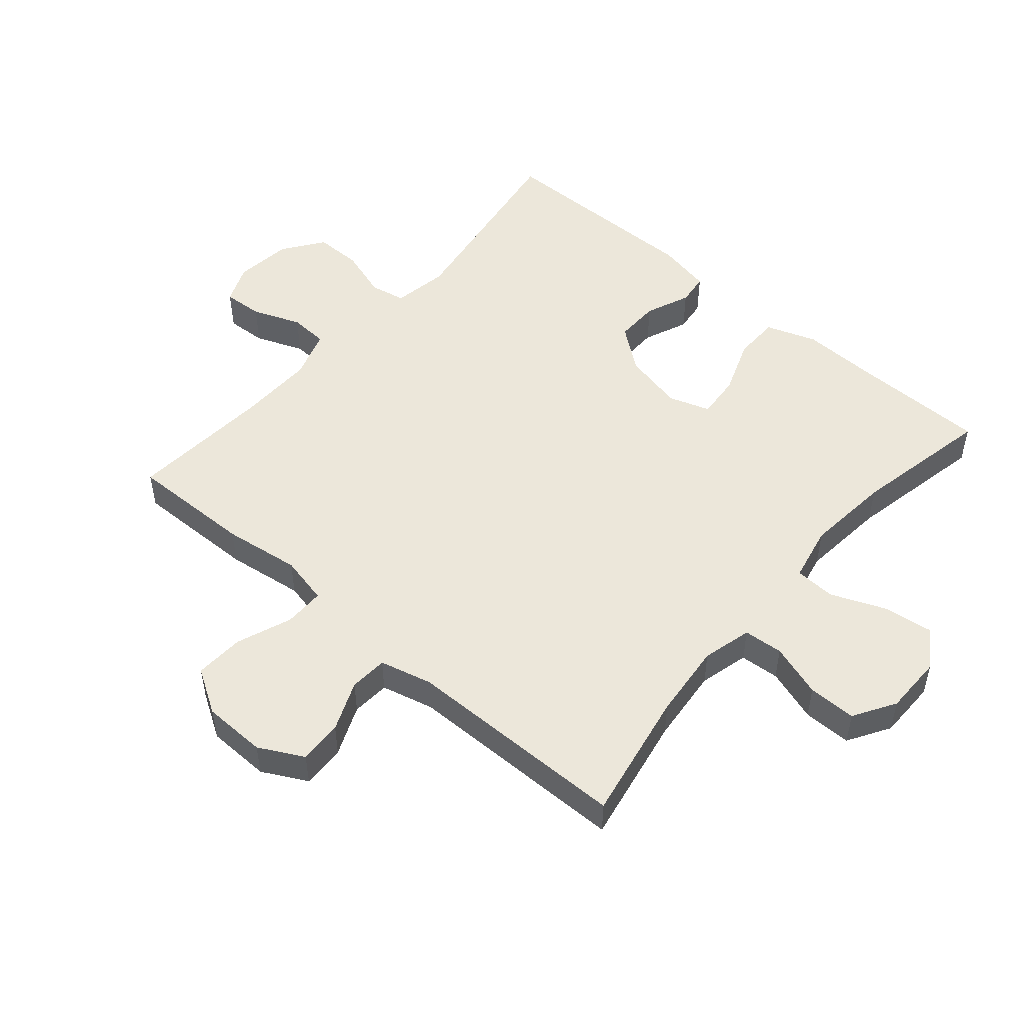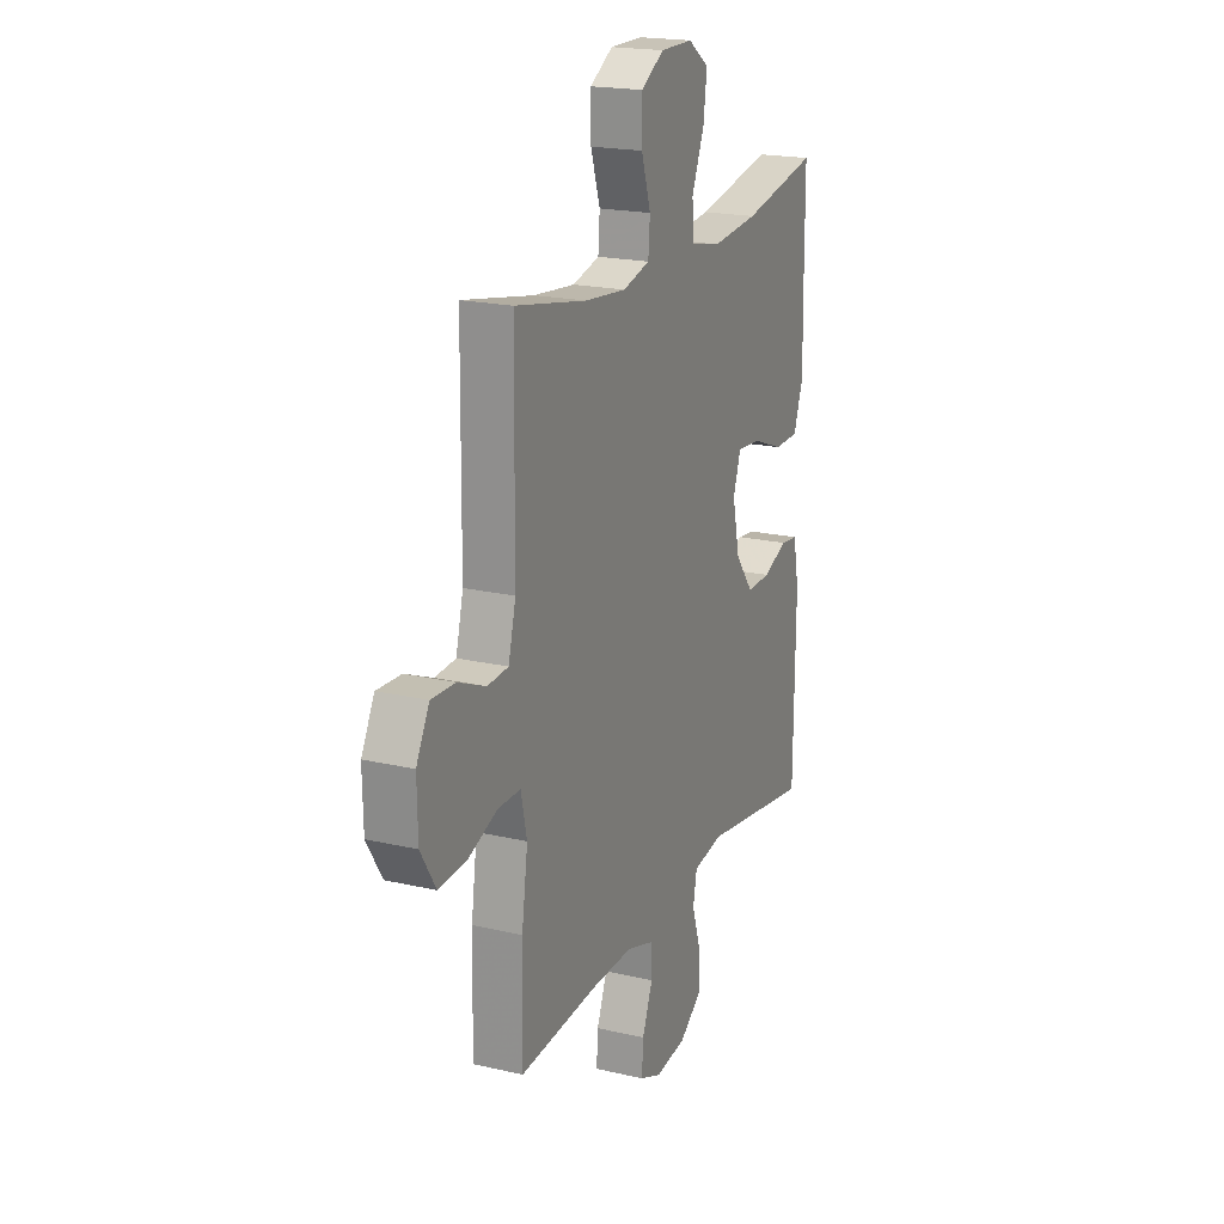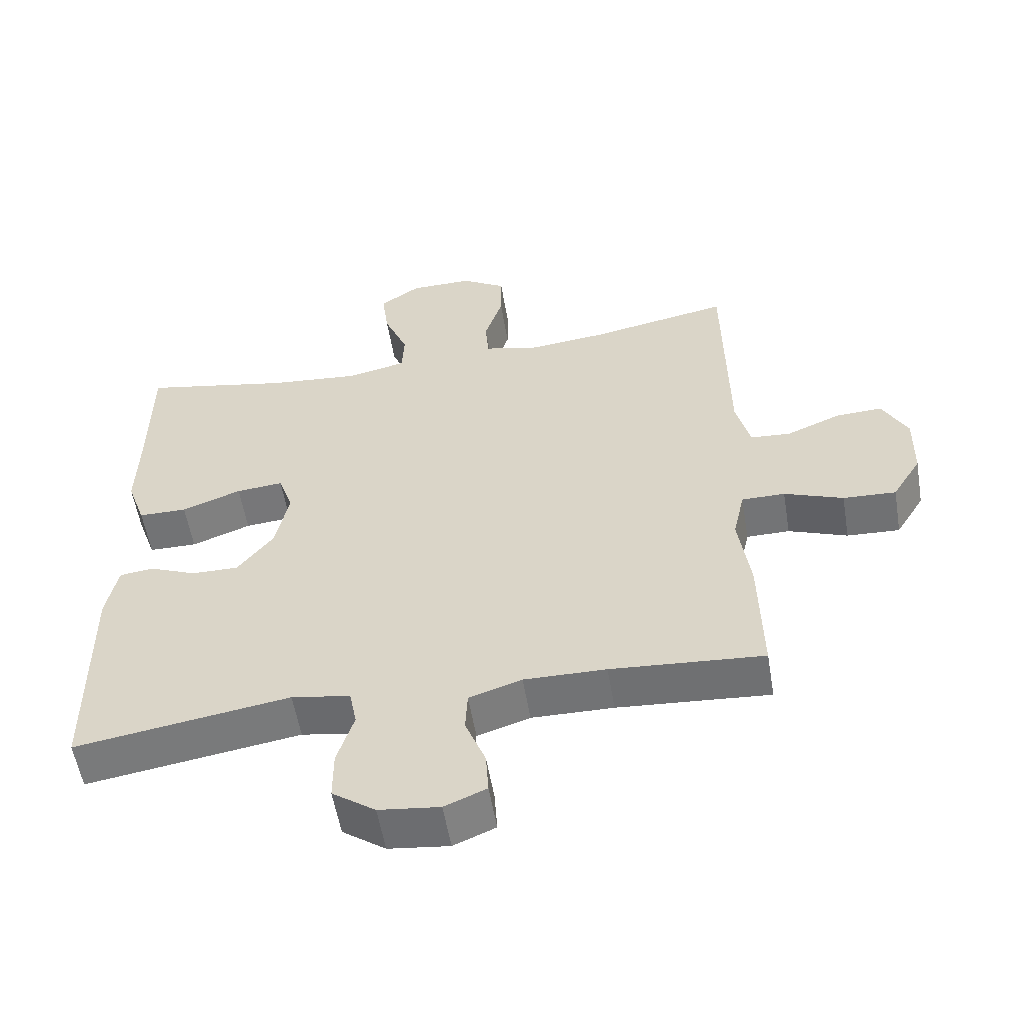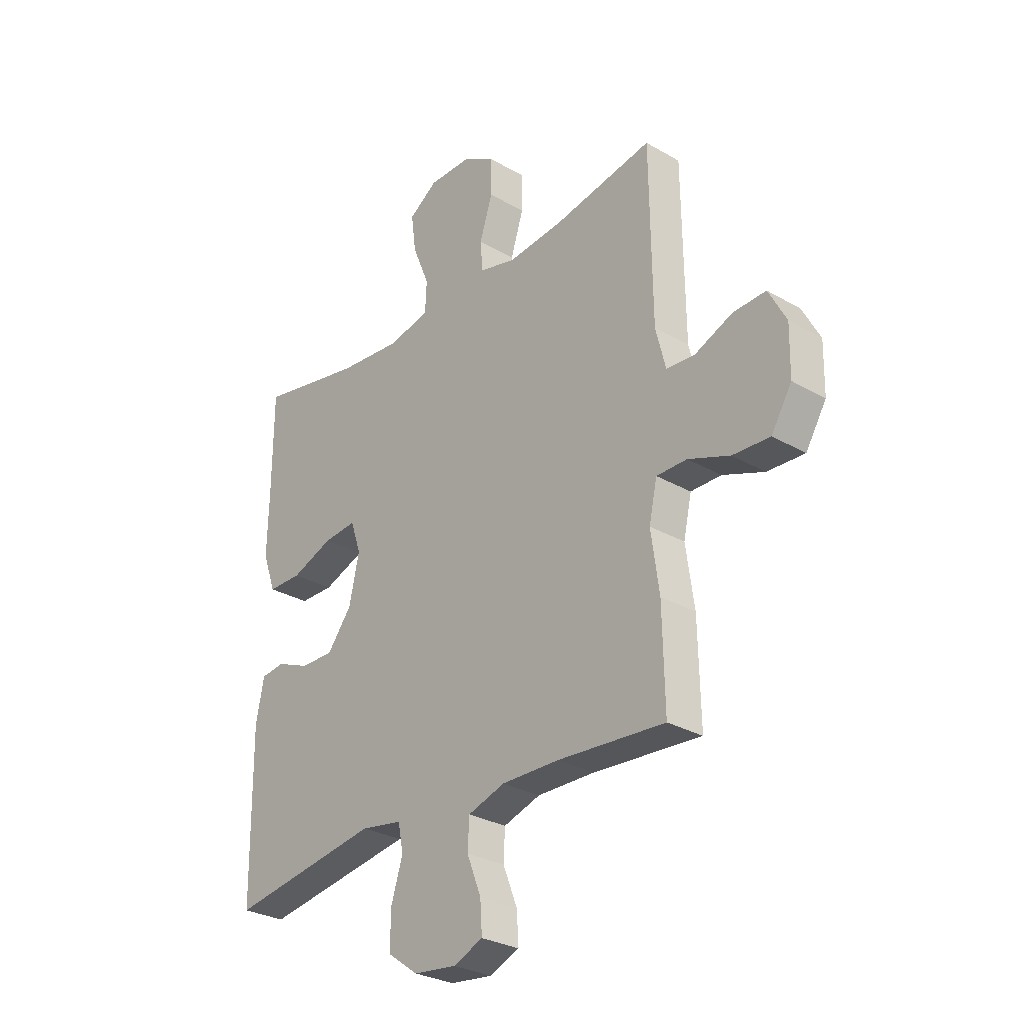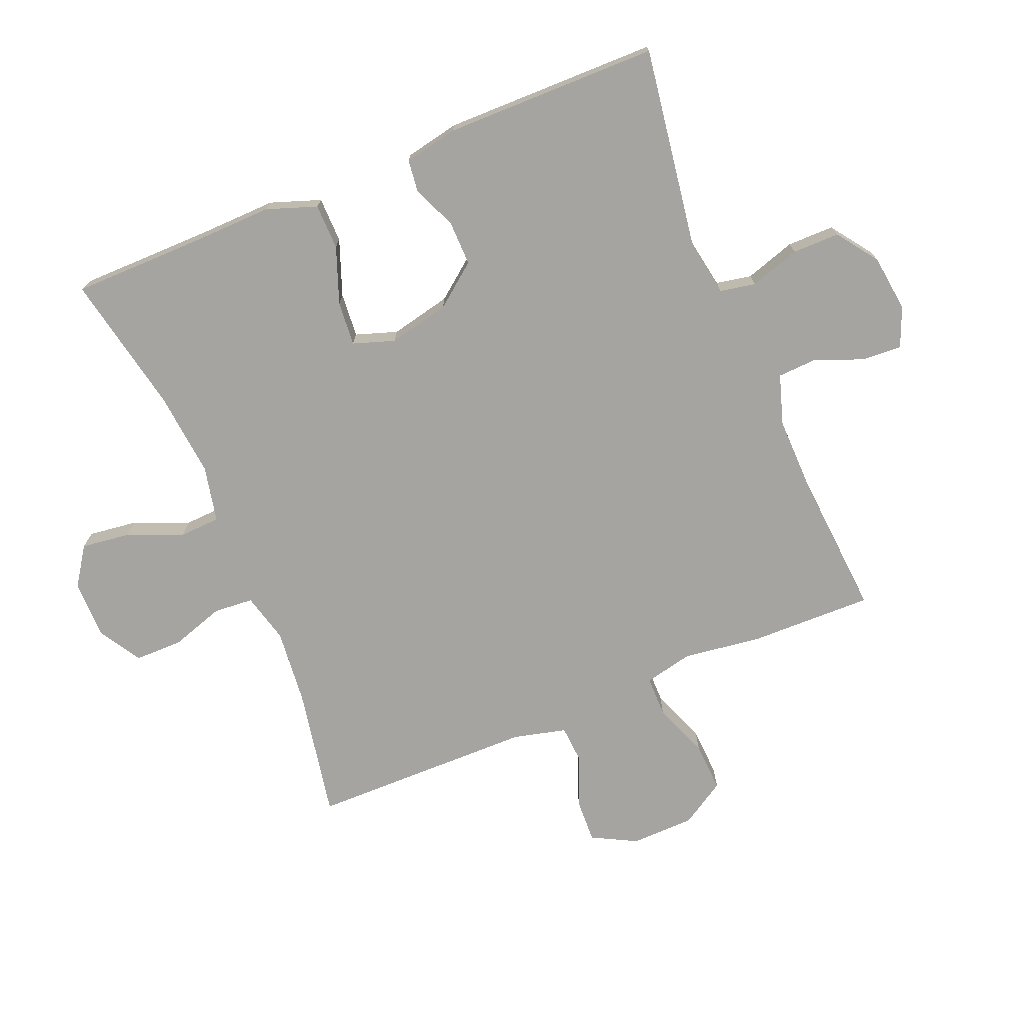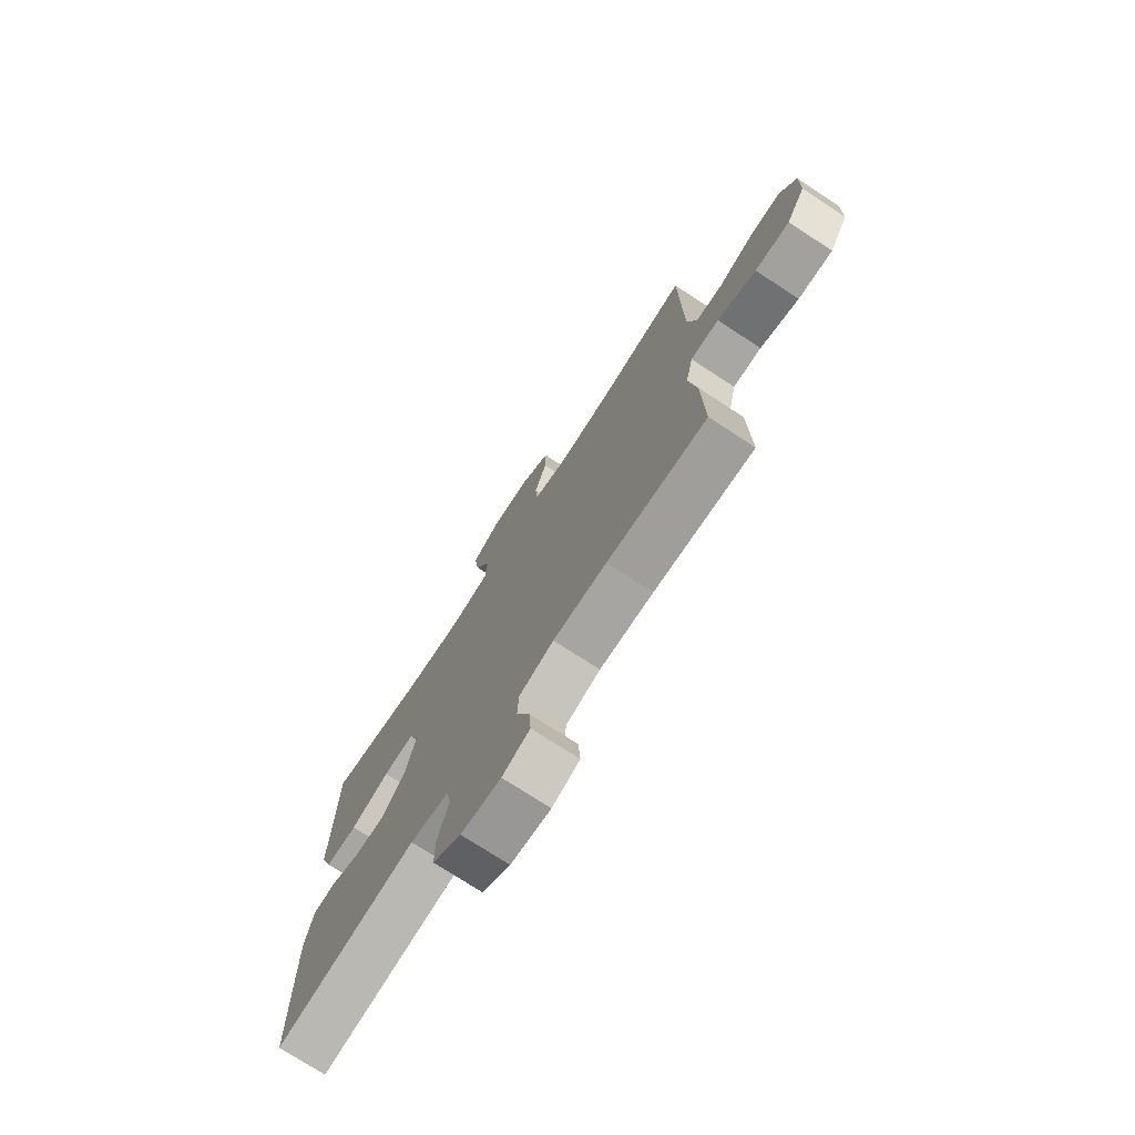
<metadata>
{"format":"obj","ext":"obj","renderer":"f3d","projection":"perspective","resolution":1024,"background":"white","views":[{"elev":50.8,"azim":-49.2,"up":"+Y"},{"elev":19.7,"azim":-66.6,"up":"+Z"},{"elev":-56.1,"azim":-170.5,"up":"+Z"},{"elev":-29.2,"azim":-130.7,"up":"+Z"},{"elev":-73.2,"azim":112.6,"up":"+Y"},{"elev":-74.7,"azim":-123.1,"up":"+Z"}]}
</metadata>
<code>
v -0.5 0.07 -0.5
v -0.496 0.07 -0.305
v -0.479 0.07 -0.184
v -0.496 0.07 -0.107
v -0.56 0.07 -0.107
v -0.647 0.07 -0.14
v -0.725 0.07 -0.144
v -0.768 0.07 -0.074
v -0.77 0.07 0.026
v -0.733 0.07 0.096
v -0.664 0.07 0.093
v -0.585 0.07 0.06
v -0.525 0.07 0.064
v -0.504 0.07 0.147
v -0.5 0.07 0.5
v -0.294 0.07 0.461
v -0.175 0.07 0.449
v -0.097 0.07 0.469
v -0.092 0.07 0.531
v -0.119 0.07 0.615
v -0.119 0.07 0.691
v -0.053 0.07 0.731
v 0.04 0.07 0.731
v 0.1 0.07 0.69
v 0.09 0.07 0.613
v 0.054 0.07 0.526
v 0.057 0.07 0.462
v 0.145 0.07 0.443
v 0.28 0.07 0.456
v 0.5 0.07 0.5
v 0.501 0.07 0.29
v 0.504 0.07 0.167
v 0.476 0.07 0.088
v 0.404 0.07 0.087
v 0.316 0.07 0.12
v 0.246 0.07 0.126
v 0.224 0.07 0.061
v 0.245 0.07 -0.035
v 0.297 0.07 -0.102
v 0.367 0.07 -0.101
v 0.437 0.07 -0.072
v 0.487 0.07 -0.078
v 0.504 0.07 -0.163
v 0.5 0.07 -0.5
v 0.182 0.07 -0.451
v 0.095 0.07 -0.466
v 0.084 0.07 -0.522
v 0.109 0.07 -0.601
v 0.109 0.07 -0.675
v 0.045 0.07 -0.721
v -0.045 0.07 -0.732
v -0.107 0.07 -0.706
v -0.103 0.07 -0.643
v -0.073 0.07 -0.567
v -0.076 0.07 -0.506
v -0.154 0.07 -0.481
v -0.275 0.07 -0.483
v -0.5 0 -0.5
v -0.496 0 -0.305
v -0.479 0 -0.184
v -0.496 0 -0.107
v -0.56 0 -0.107
v -0.647 0 -0.14
v -0.725 0 -0.144
v -0.768 0 -0.074
v -0.77 0 0.026
v -0.733 0 0.096
v -0.664 0 0.093
v -0.585 0 0.06
v -0.525 0 0.064
v -0.504 0 0.147
v -0.5 0 0.5
v -0.294 0 0.461
v -0.175 0 0.449
v -0.097 0 0.469
v -0.092 0 0.531
v -0.119 0 0.615
v -0.119 0 0.691
v -0.053 0 0.731
v 0.04 0 0.731
v 0.1 0 0.69
v 0.09 0 0.613
v 0.054 0 0.526
v 0.057 0 0.462
v 0.145 0 0.443
v 0.28 0 0.456
v 0.5 0 0.5
v 0.501 0 0.29
v 0.504 0 0.167
v 0.476 0 0.088
v 0.404 0 0.087
v 0.316 0 0.12
v 0.246 0 0.126
v 0.224 0 0.061
v 0.245 0 -0.035
v 0.297 0 -0.102
v 0.367 0 -0.101
v 0.437 0 -0.072
v 0.487 0 -0.078
v 0.504 0 -0.163
v 0.5 0 -0.5
v 0.182 0 -0.451
v 0.095 0 -0.466
v 0.084 0 -0.522
v 0.109 0 -0.601
v 0.109 0 -0.675
v 0.045 0 -0.721
v -0.045 0 -0.732
v -0.107 0 -0.706
v -0.103 0 -0.643
v -0.073 0 -0.567
v -0.076 0 -0.506
v -0.154 0 -0.481
v -0.275 0 -0.483
f 52 53 54
f 51 52 54
f 50 51 54
f 49 50 54
f 48 49 54
f 47 48 54
f 46 47 54 55
f 43 44 45
f 42 43 45
f 41 42 45
f 40 41 45
f 39 40 45 46
f 46 55 56
f 39 46 56
f 38 39 56
f 33 34 35
f 32 33 35
f 31 32 35
f 31 35 36
f 30 31 36
f 29 30 36
f 28 29 36 37
f 24 25 26
f 23 24 26
f 22 23 26
f 21 22 26
f 20 21 26
f 19 20 26
f 18 19 26 27
f 27 28 37
f 18 27 37
f 17 18 37
f 14 15 16
f 38 56 57
f 37 38 57
f 17 37 57
f 16 17 57
f 14 16 57
f 13 14 57
f 10 11 12
f 9 10 12
f 8 9 12
f 7 8 12
f 6 7 12
f 5 6 12
f 1 2 3
f 57 1 3
f 13 57 3 4
f 4 5 12 13
f 111 110 109
f 111 109 108
f 111 108 107
f 111 107 106
f 111 106 105
f 111 105 104
f 112 111 104 103
f 102 101 100
f 102 100 99
f 102 99 98
f 102 98 97
f 103 102 97 96
f 113 112 103
f 113 103 96
f 113 96 95
f 92 91 90
f 92 90 89
f 92 89 88
f 93 92 88
f 93 88 87
f 93 87 86
f 94 93 86 85
f 83 82 81
f 83 81 80
f 83 80 79
f 83 79 78
f 83 78 77
f 83 77 76
f 84 83 76 75
f 94 85 84
f 94 84 75
f 94 75 74
f 73 72 71
f 114 113 95
f 114 95 94
f 114 94 74
f 114 74 73
f 114 73 71
f 114 71 70
f 69 68 67
f 69 67 66
f 69 66 65
f 69 65 64
f 69 64 63
f 69 63 62
f 60 59 58
f 60 58 114
f 61 60 114 70
f 70 69 62 61
f 1 58 59 2
f 2 59 60 3
f 3 60 61 4
f 4 61 62 5
f 5 62 63 6
f 6 63 64 7
f 7 64 65 8
f 8 65 66 9
f 9 66 67 10
f 10 67 68 11
f 11 68 69 12
f 12 69 70 13
f 13 70 71 14
f 14 71 72 15
f 15 72 73 16
f 16 73 74 17
f 17 74 75 18
f 18 75 76 19
f 19 76 77 20
f 20 77 78 21
f 21 78 79 22
f 22 79 80 23
f 23 80 81 24
f 24 81 82 25
f 25 82 83 26
f 26 83 84 27
f 27 84 85 28
f 28 85 86 29
f 29 86 87 30
f 30 87 88 31
f 31 88 89 32
f 32 89 90 33
f 33 90 91 34
f 34 91 92 35
f 35 92 93 36
f 36 93 94 37
f 37 94 95 38
f 38 95 96 39
f 39 96 97 40
f 40 97 98 41
f 41 98 99 42
f 42 99 100 43
f 43 100 101 44
f 44 101 102 45
f 45 102 103 46
f 46 103 104 47
f 47 104 105 48
f 48 105 106 49
f 49 106 107 50
f 50 107 108 51
f 51 108 109 52
f 52 109 110 53
f 53 110 111 54
f 54 111 112 55
f 55 112 113 56
f 56 113 114 57
f 57 114 58 1

</code>
